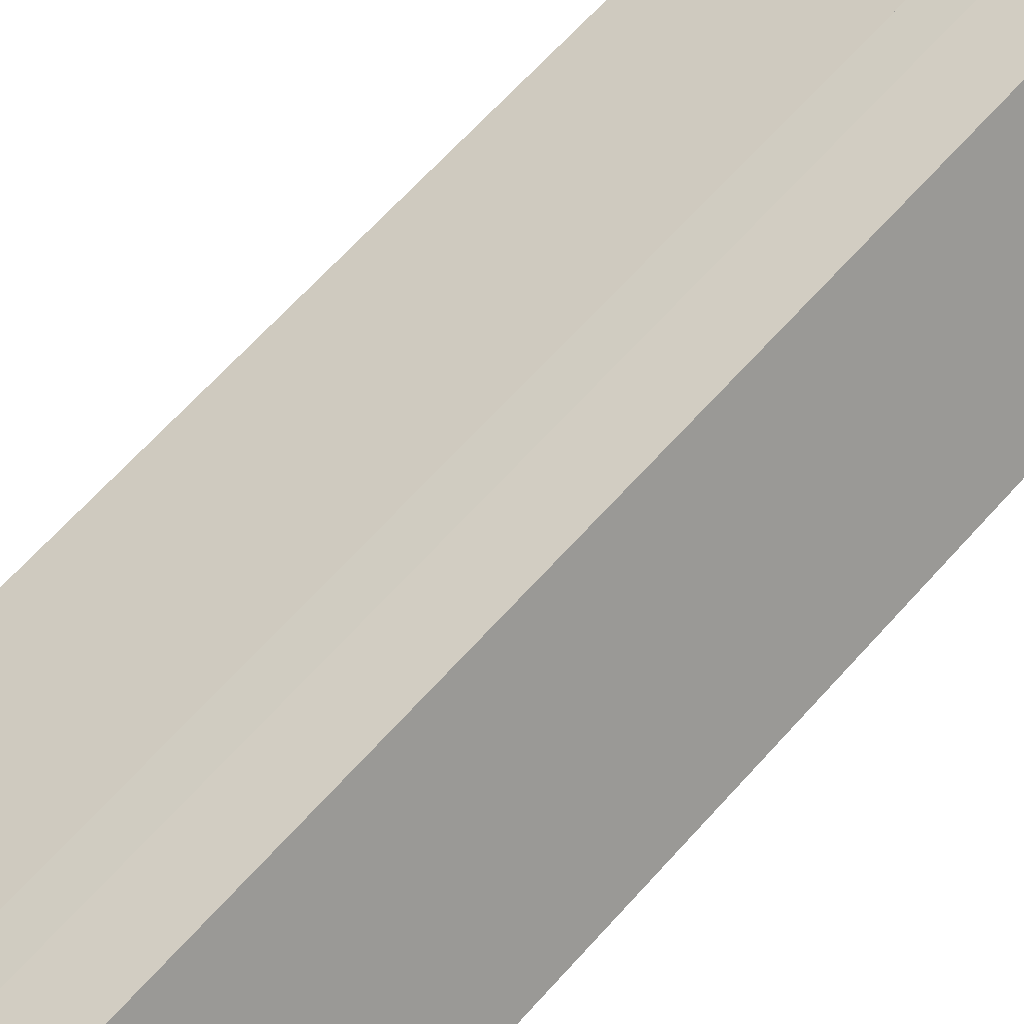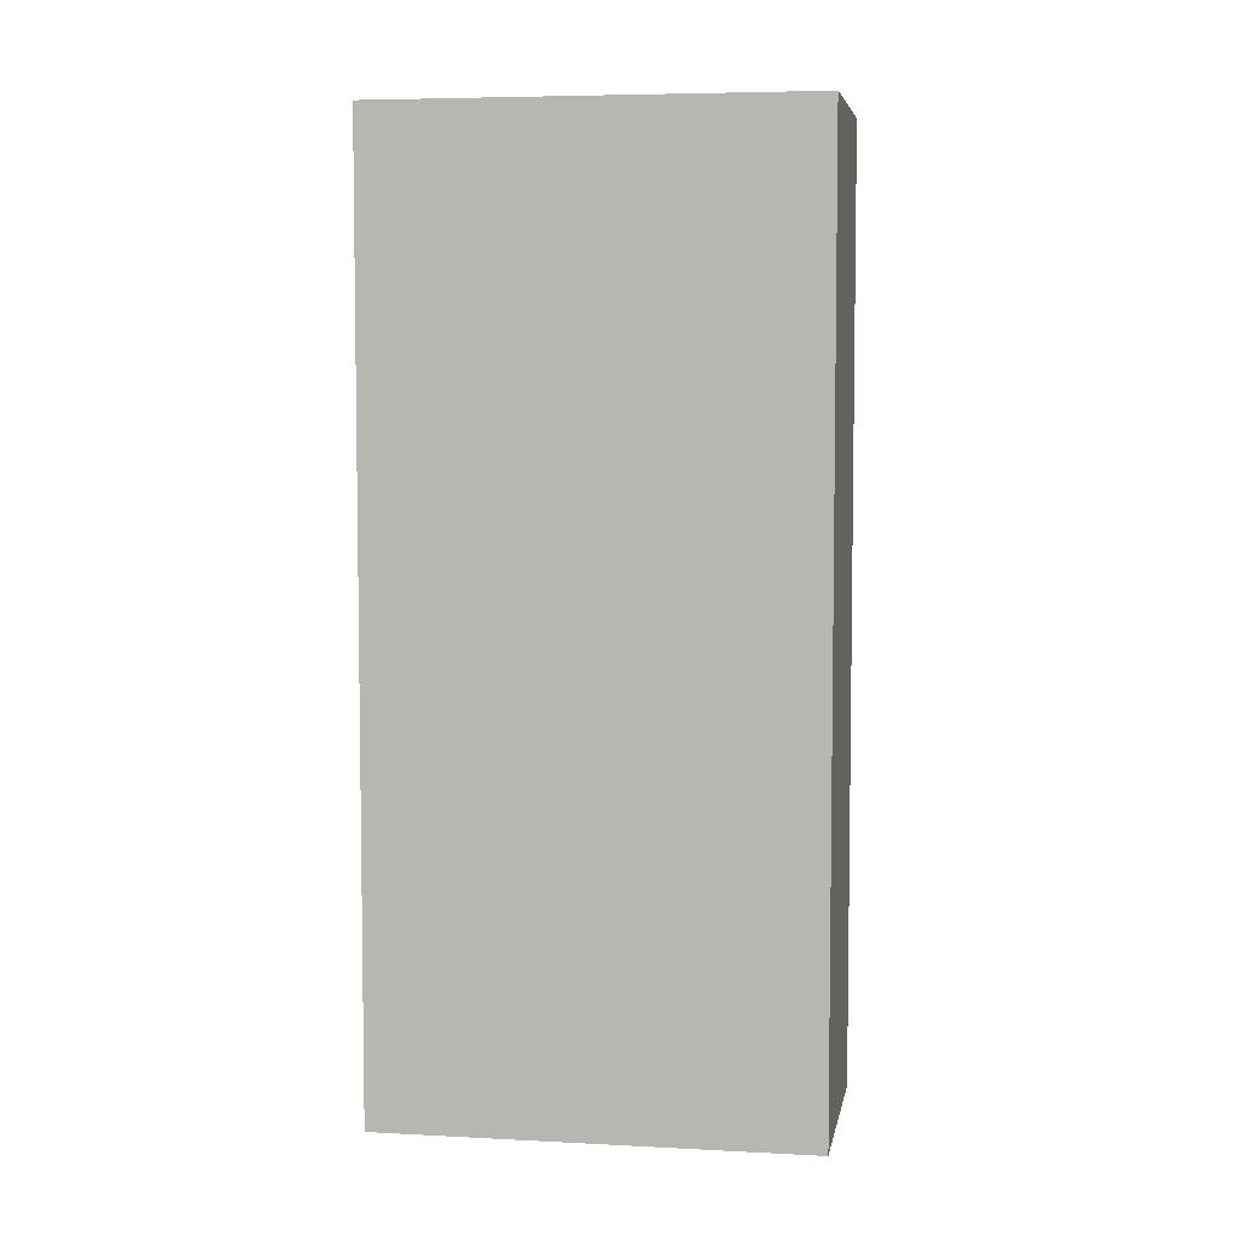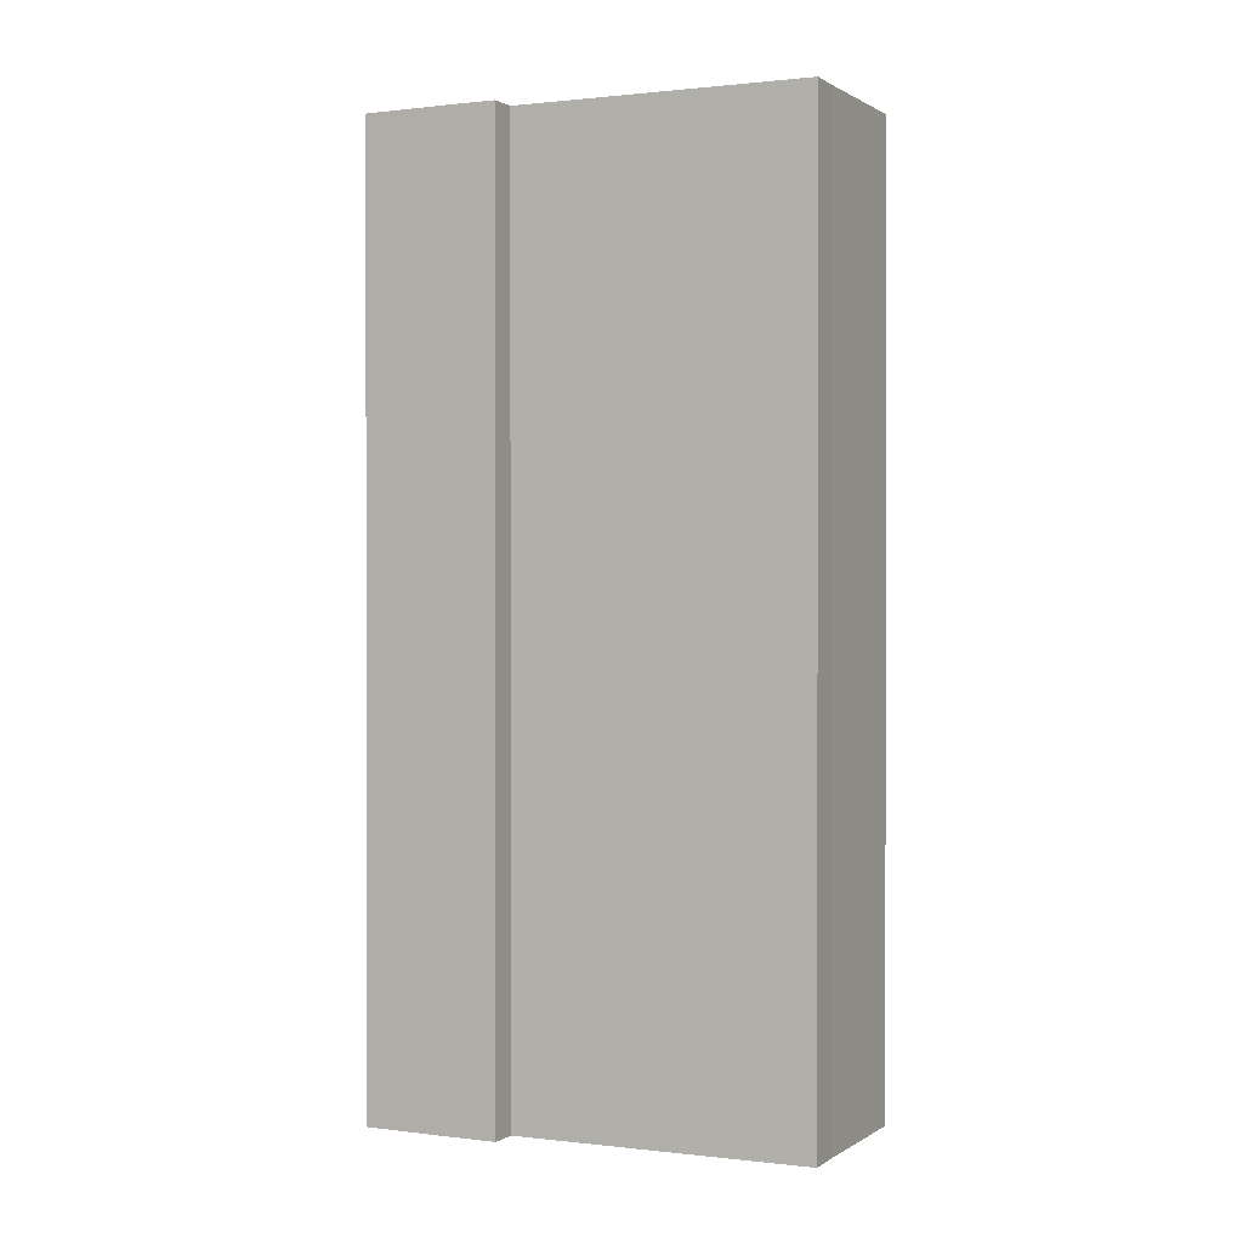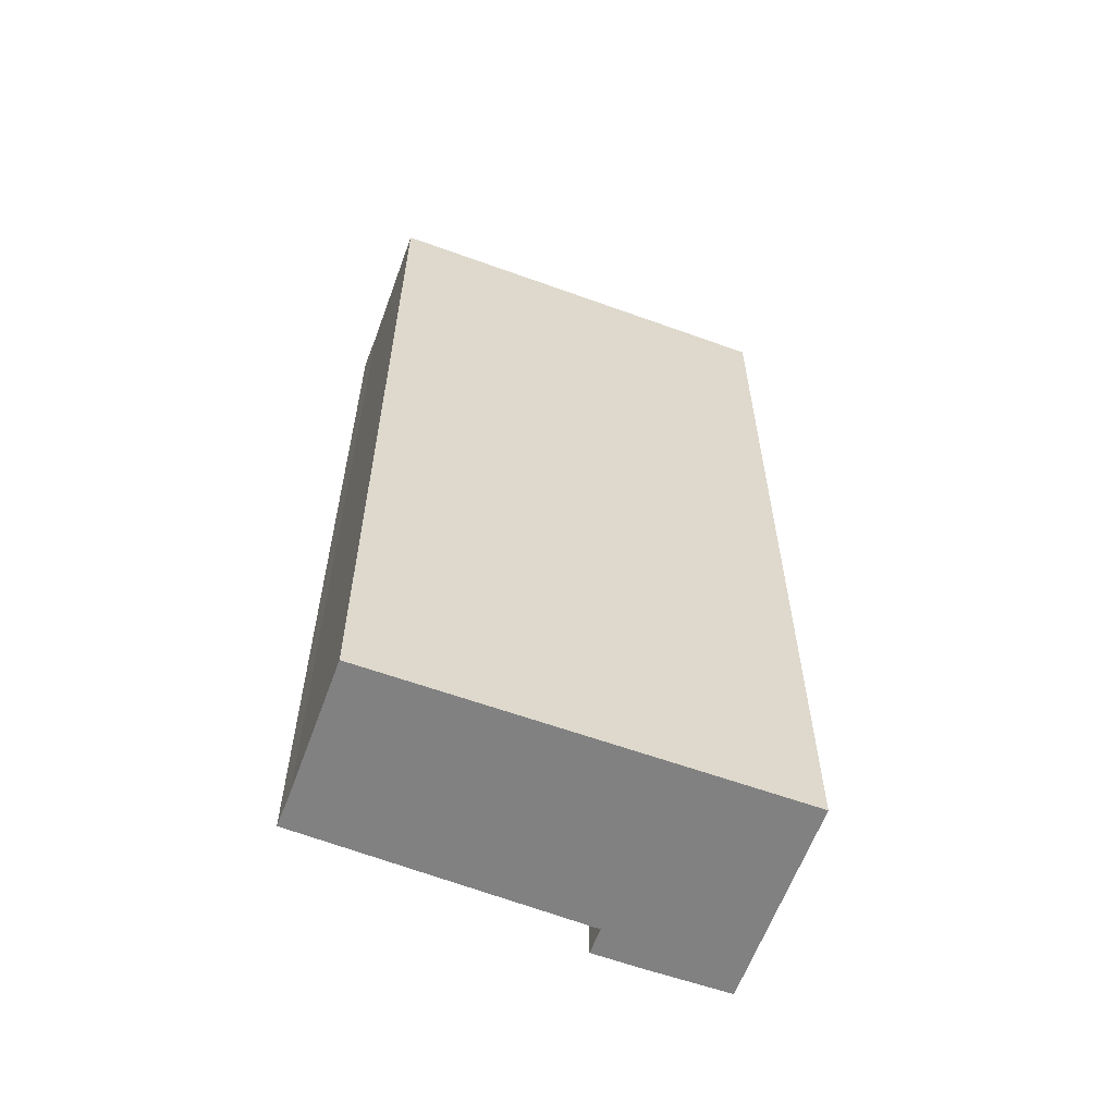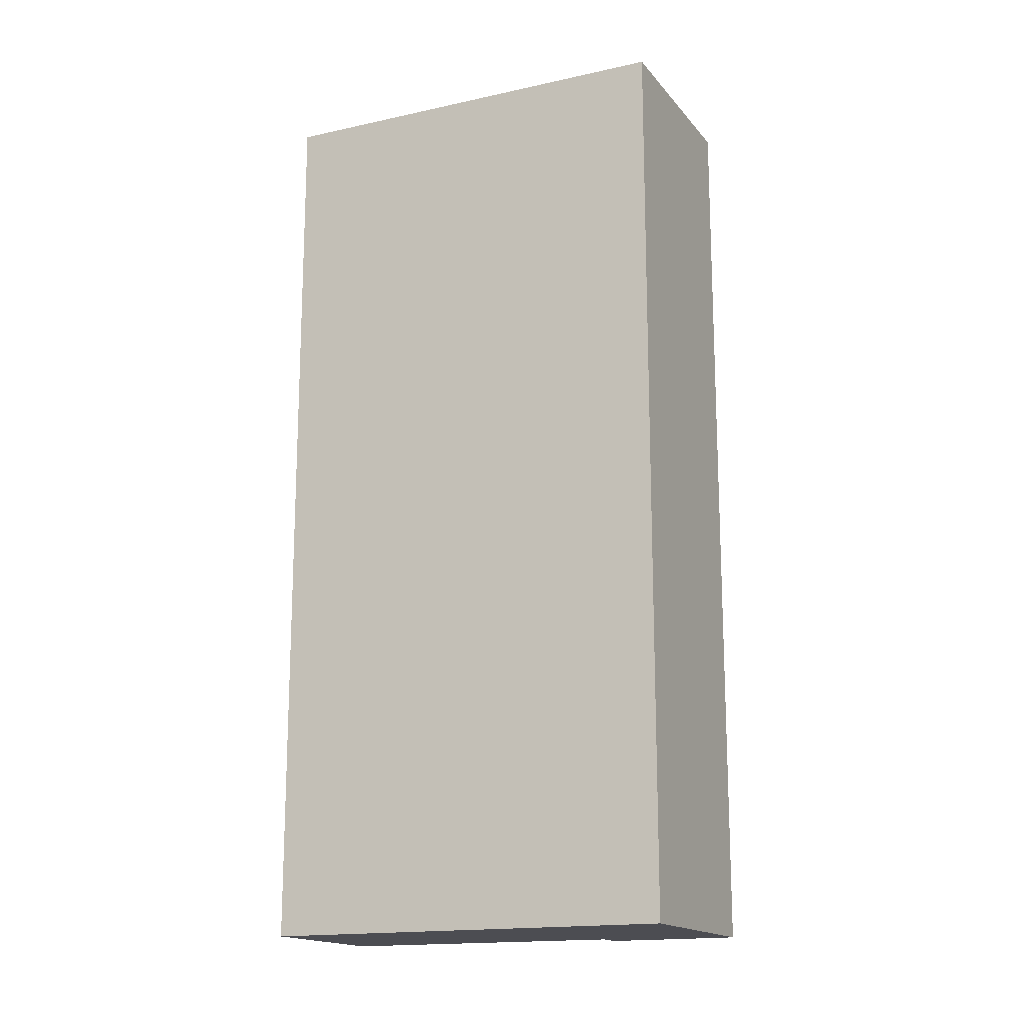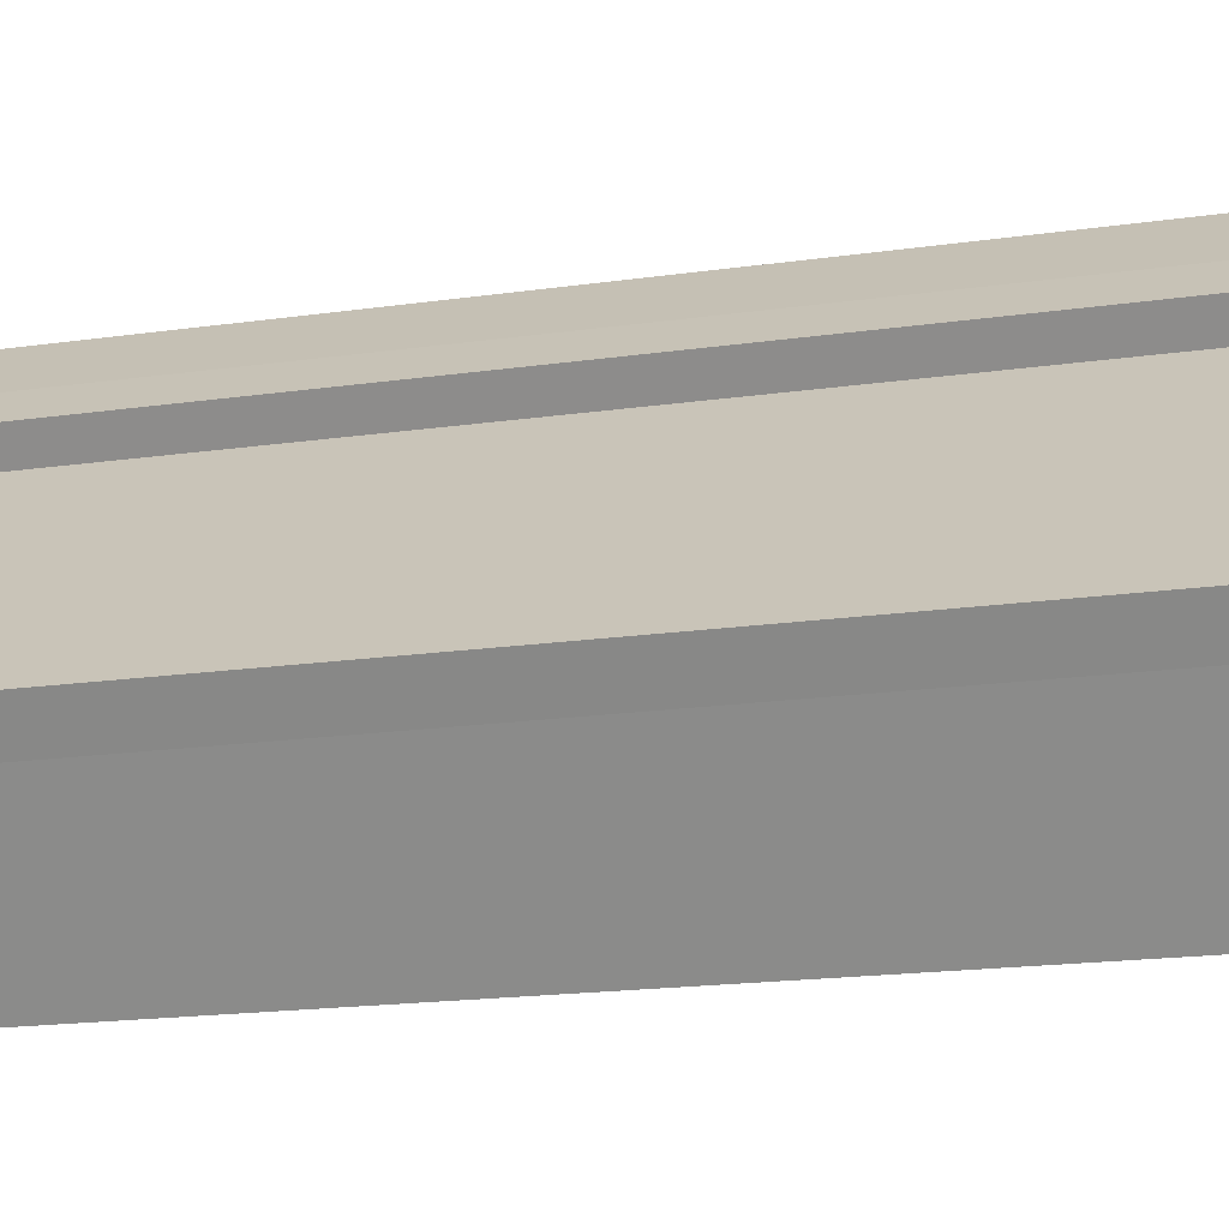
<metadata>
{"format":"obj","ext":"obj","renderer":"f3d","projection":"perspective","resolution":1024,"background":"white","views":[{"elev":67.8,"azim":-137.7,"up":"+Z"},{"elev":5.8,"azim":-133.2,"up":"+Y"},{"elev":0.7,"azim":63.4,"up":"+Y"},{"elev":-60.4,"azim":-162.7,"up":"+Y"},{"elev":-16.4,"azim":-117.7,"up":"+Y"},{"elev":-15.7,"azim":107.8,"up":"+Z"}]}
</metadata>
<code>
v  5.391 11.94 -1.927
v  2.785 11.94 0.829
v  5.688 11.94 -1.556
v  4.319 11.94 -3.332
v  0 11.94 7.313e-16
v  2.485 11.94 1.518
v  1.621 11.94 2.171
v  2.998 11.94 1.114
v  5.688 9.528e-17 -1.556
v  5.391 1.18e-16 -1.927
v  4.319 2.04e-16 -3.332
v  2.998 -6.821e-17 1.114
v  2.785 -5.076e-17 0.829
v  0 0 0
v  1.621 -1.329e-16 2.171
v  2.485 -9.295e-17 1.518
g defaultobject
f 1 2 3
f 2 1 4
f 2 4 5
f 2 5 6
f 6 5 7
f 6 8 2
f 9 1 3
f 1 9 10
f 10 4 1
f 4 10 11
f 12 2 8
f 2 12 13
f 11 5 4
f 5 11 14
f 14 7 5
f 7 14 15
f 15 6 7
f 6 15 16
f 16 8 6
f 8 16 12
f 13 3 2
f 3 13 9
f 10 14 11
f 14 10 9
f 14 9 13
f 14 13 12
f 14 12 16
f 14 16 15

</code>
